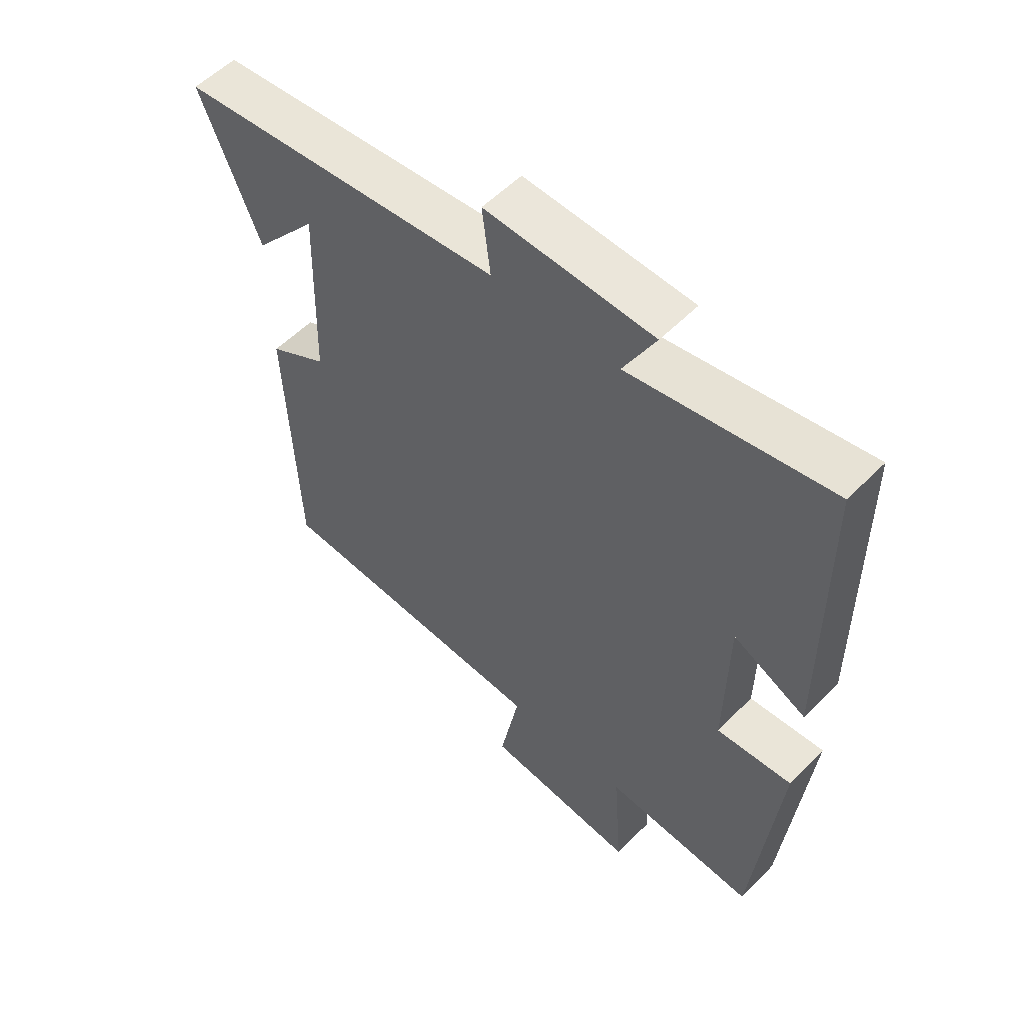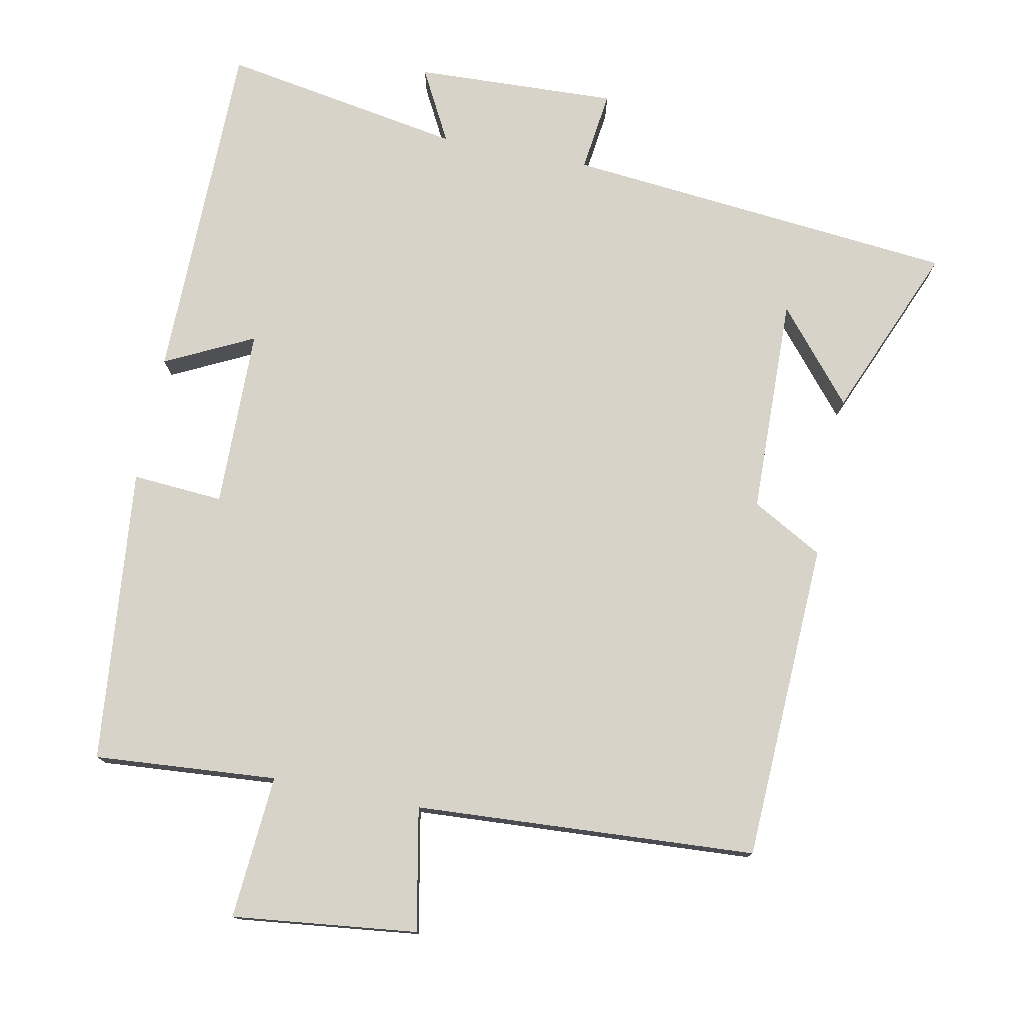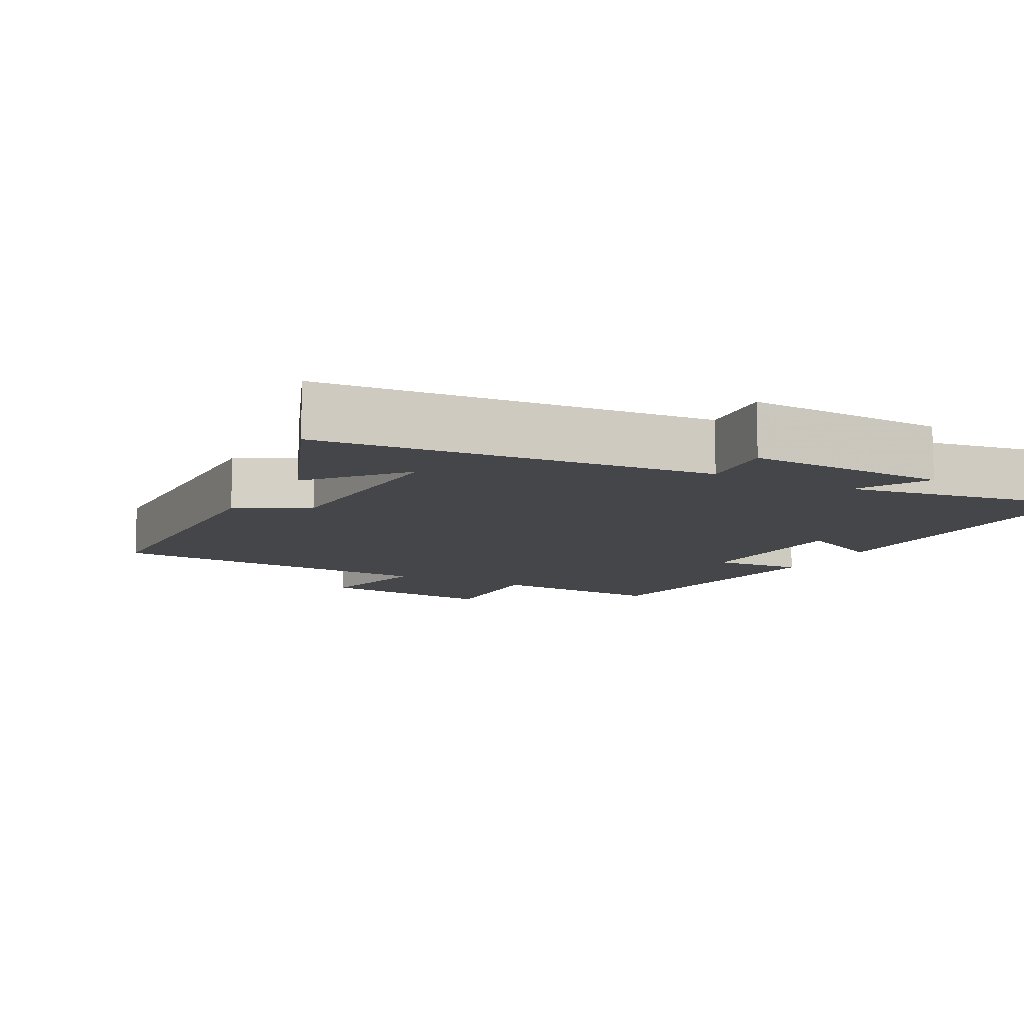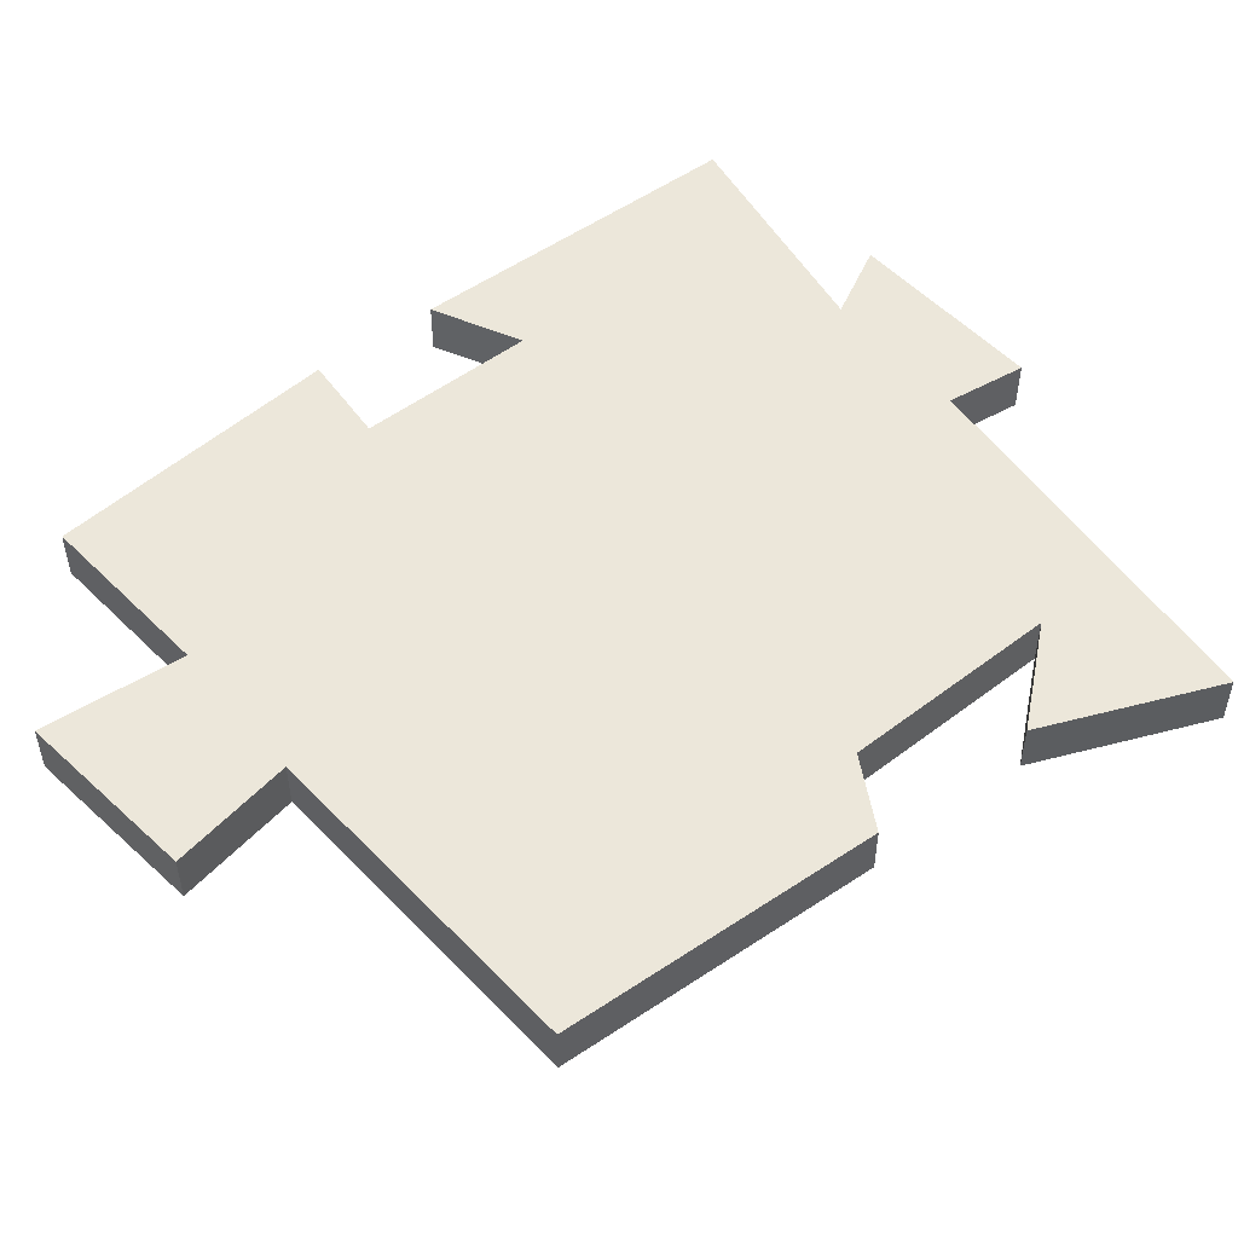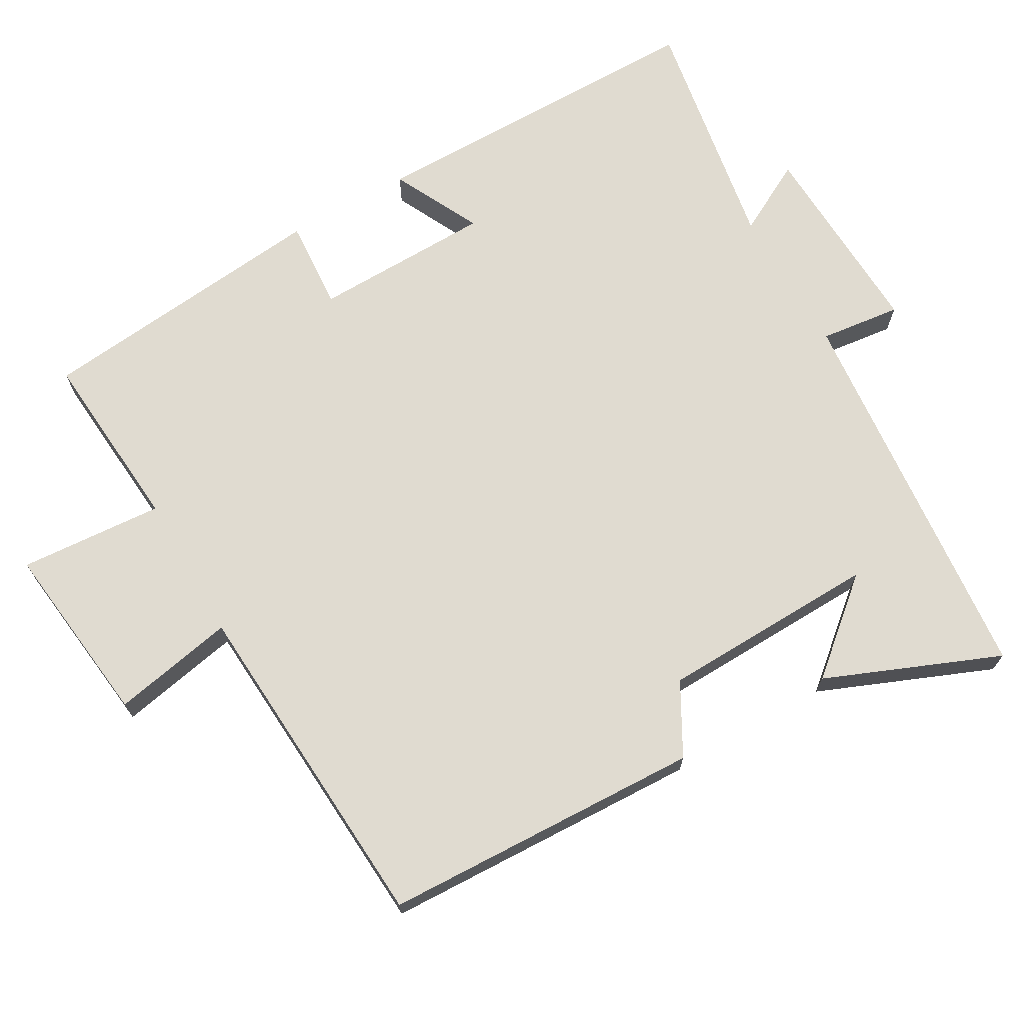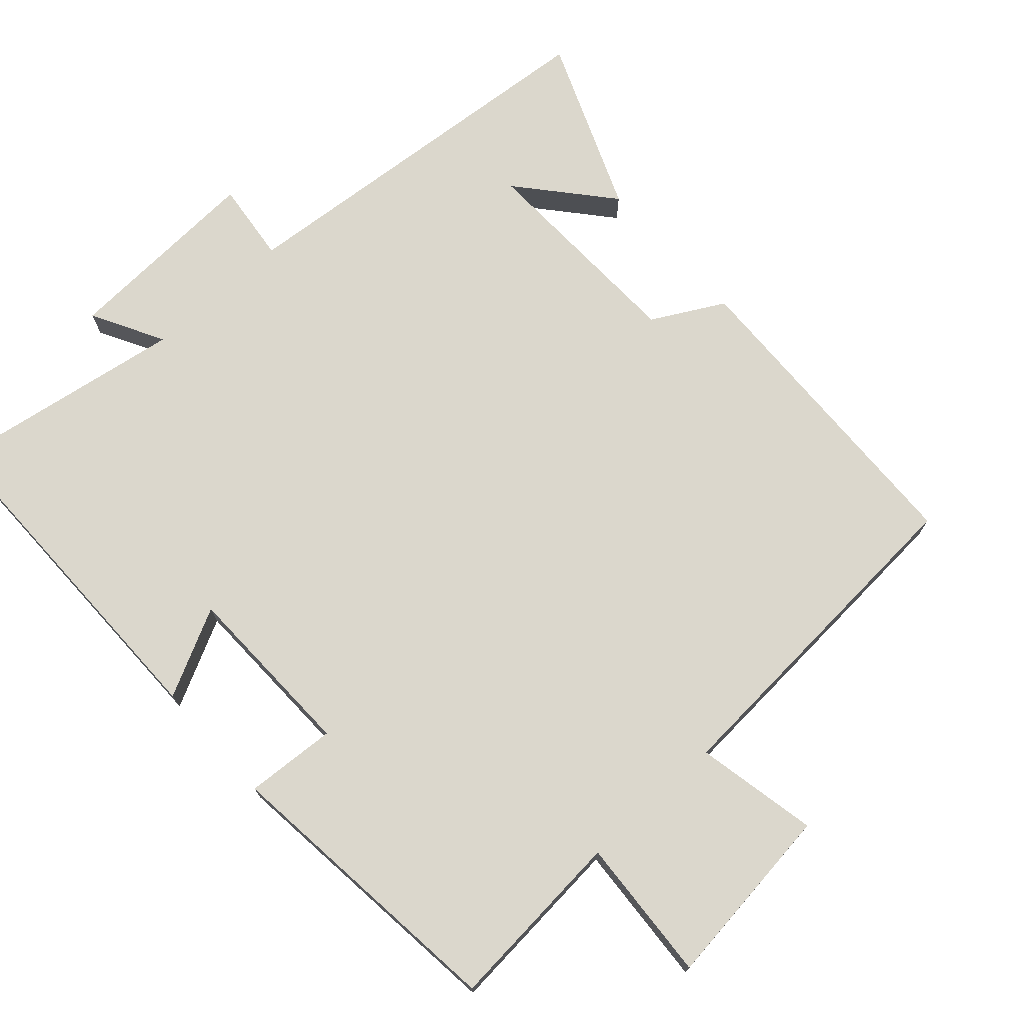
<metadata>
{"format":"obj","ext":"obj","renderer":"f3d","projection":"perspective","resolution":1024,"background":"white","views":[{"elev":55.2,"azim":43.3,"up":"+Z"},{"elev":76.9,"azim":-168.7,"up":"+Y"},{"elev":-9.9,"azim":-28.6,"up":"+Y"},{"elev":50.8,"azim":-128.4,"up":"+Y"},{"elev":70.1,"azim":-119.9,"up":"+Y"},{"elev":73.2,"azim":137.6,"up":"+Y"}]}
</metadata>
<code>
v -0.6 0.07 0.449
v -0.053 0.07 0.5
v -0.067 0.07 0.613
v 0.215 0.07 0.601
v 0.161 0.07 0.5
v 0.497 0.07 0.557
v 0.5 0.07 0.072
v 0.377 0.07 0.133
v 0.373 0.07 -0.117
v 0.5 0.07 -0.108
v 0.459 0.07 -0.52
v 0.204 0.07 -0.5
v 0.219 0.07 -0.701
v -0.039 0.07 -0.671
v -0.006 0.07 -0.5
v -0.482 0.07 -0.471
v -0.5 0.07 -0.025
v -0.401 0.07 0.03
v -0.393 0.07 0.334
v -0.5 0.07 0.207
v -0.6 0 0.449
v -0.053 0 0.5
v -0.067 0 0.613
v 0.215 0 0.601
v 0.161 0 0.5
v 0.497 0 0.557
v 0.5 0 0.072
v 0.377 0 0.133
v 0.373 0 -0.117
v 0.5 0 -0.108
v 0.459 0 -0.52
v 0.204 0 -0.5
v 0.219 0 -0.701
v -0.039 0 -0.671
v -0.006 0 -0.5
v -0.482 0 -0.471
v -0.5 0 -0.025
v -0.401 0 0.03
v -0.393 0 0.334
v -0.5 0 0.207
f 19 20 1
f 15 16 17 18
f 15 18 19
f 12 13 14 15
f 12 15 19
f 9 10 11 12
f 8 9 12 19
f 5 6 7 8
f 5 8 19 1
f 2 3 4 5
f 1 2 5
f 21 40 39
f 38 37 36 35
f 39 38 35
f 35 34 33 32
f 39 35 32
f 32 31 30 29
f 39 32 29 28
f 28 27 26 25
f 21 39 28 25
f 25 24 23 22
f 25 22 21
f 1 21 22 2
f 2 22 23 3
f 3 23 24 4
f 4 24 25 5
f 5 25 26 6
f 6 26 27 7
f 7 27 28 8
f 8 28 29 9
f 9 29 30 10
f 10 30 31 11
f 11 31 32 12
f 12 32 33 13
f 13 33 34 14
f 14 34 35 15
f 15 35 36 16
f 16 36 37 17
f 17 37 38 18
f 18 38 39 19
f 19 39 40 20
f 20 40 21 1

</code>
